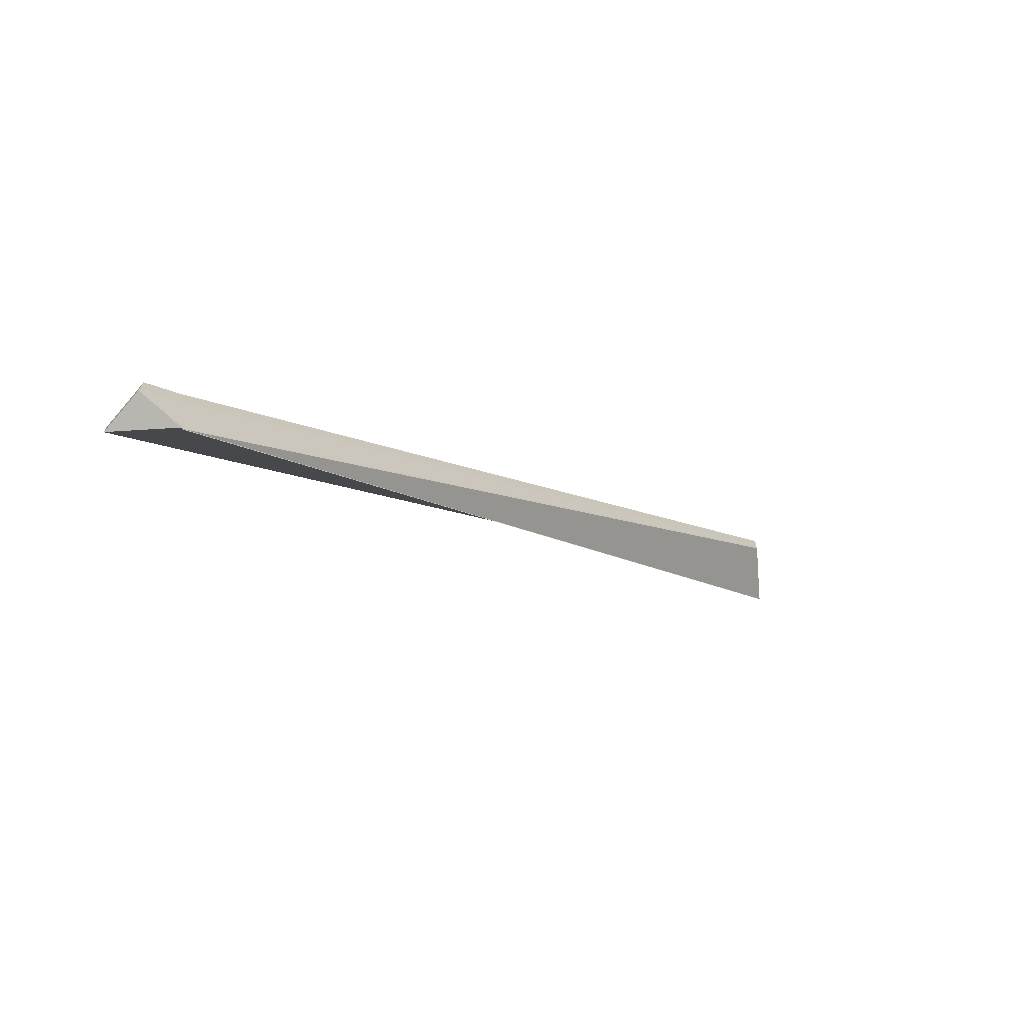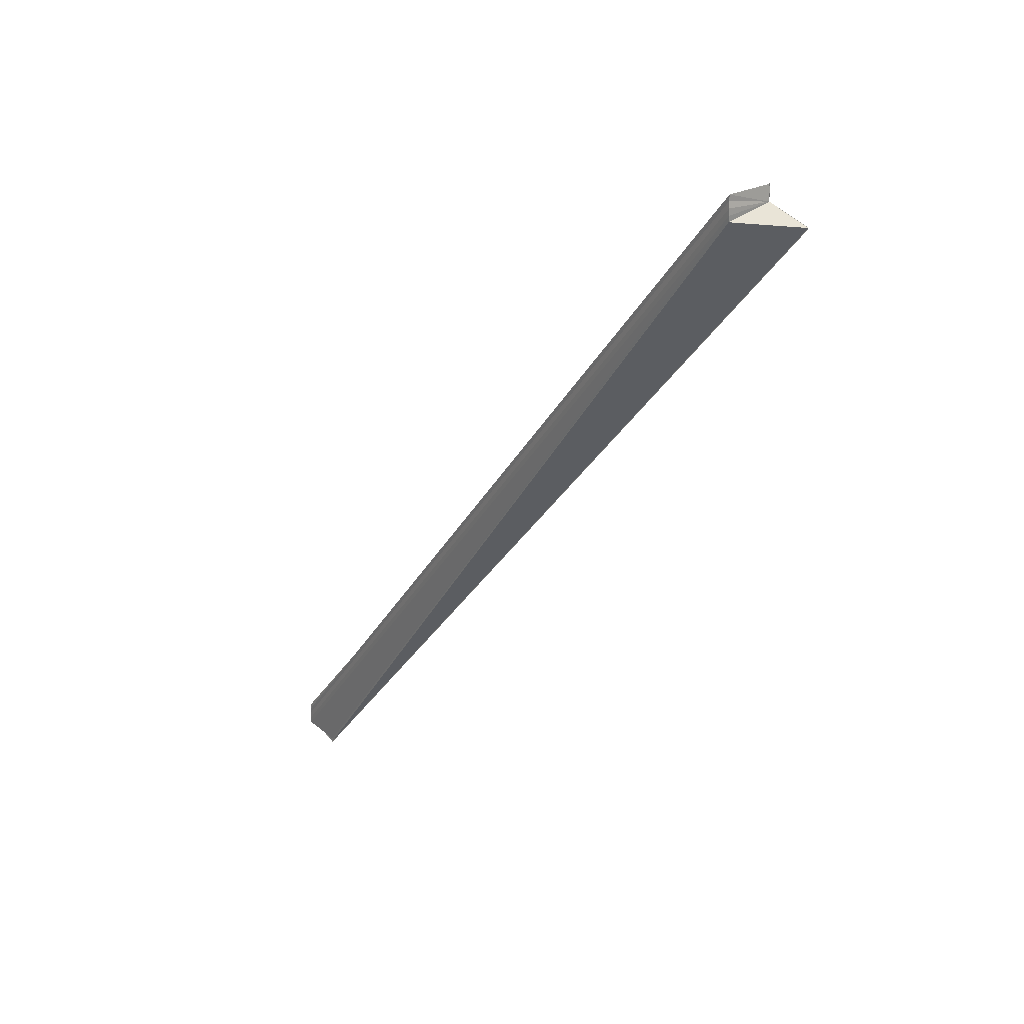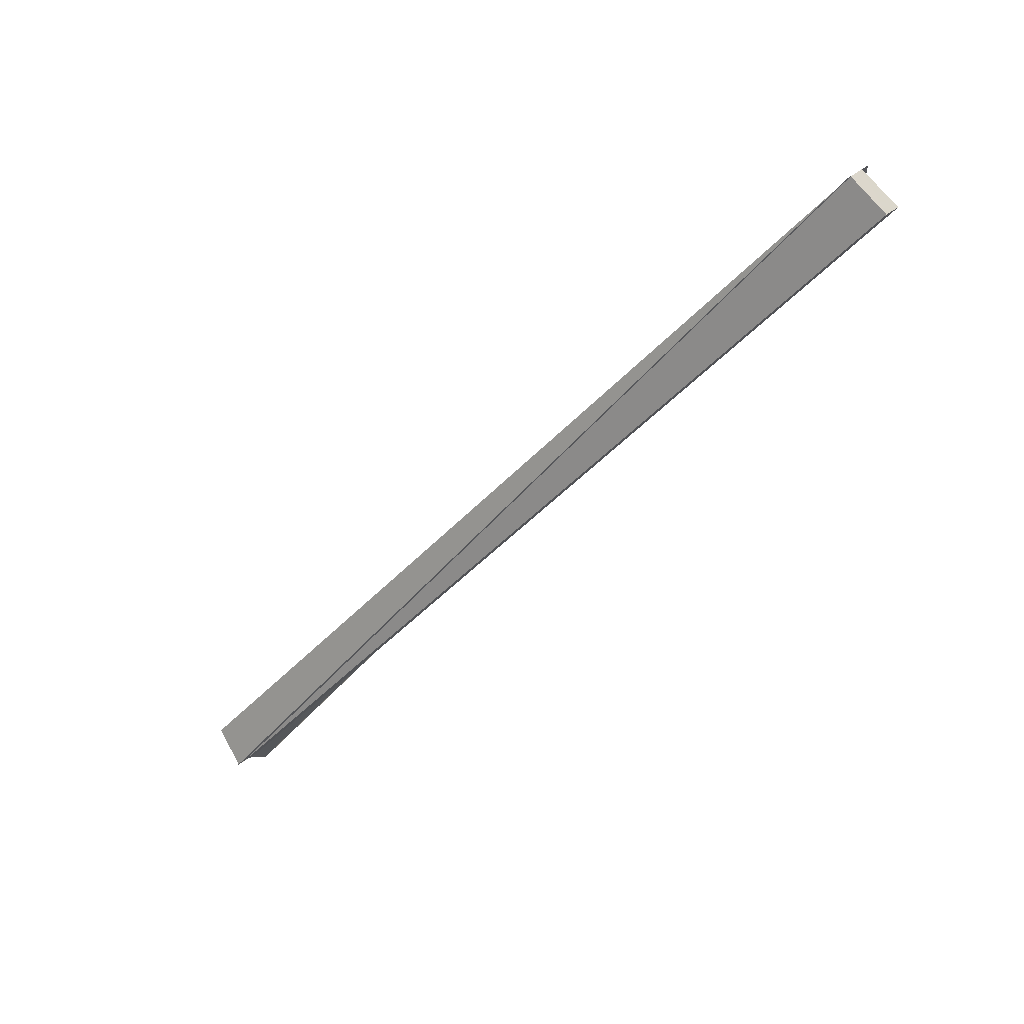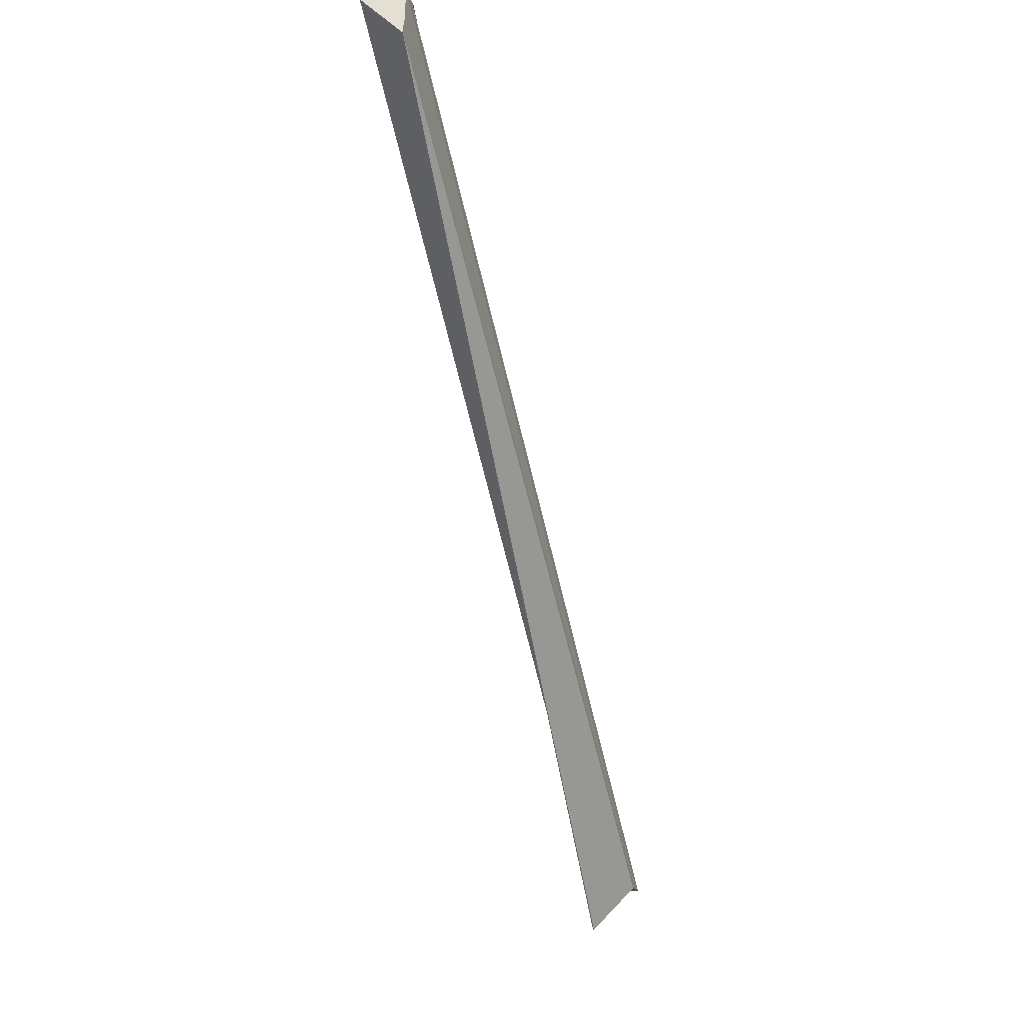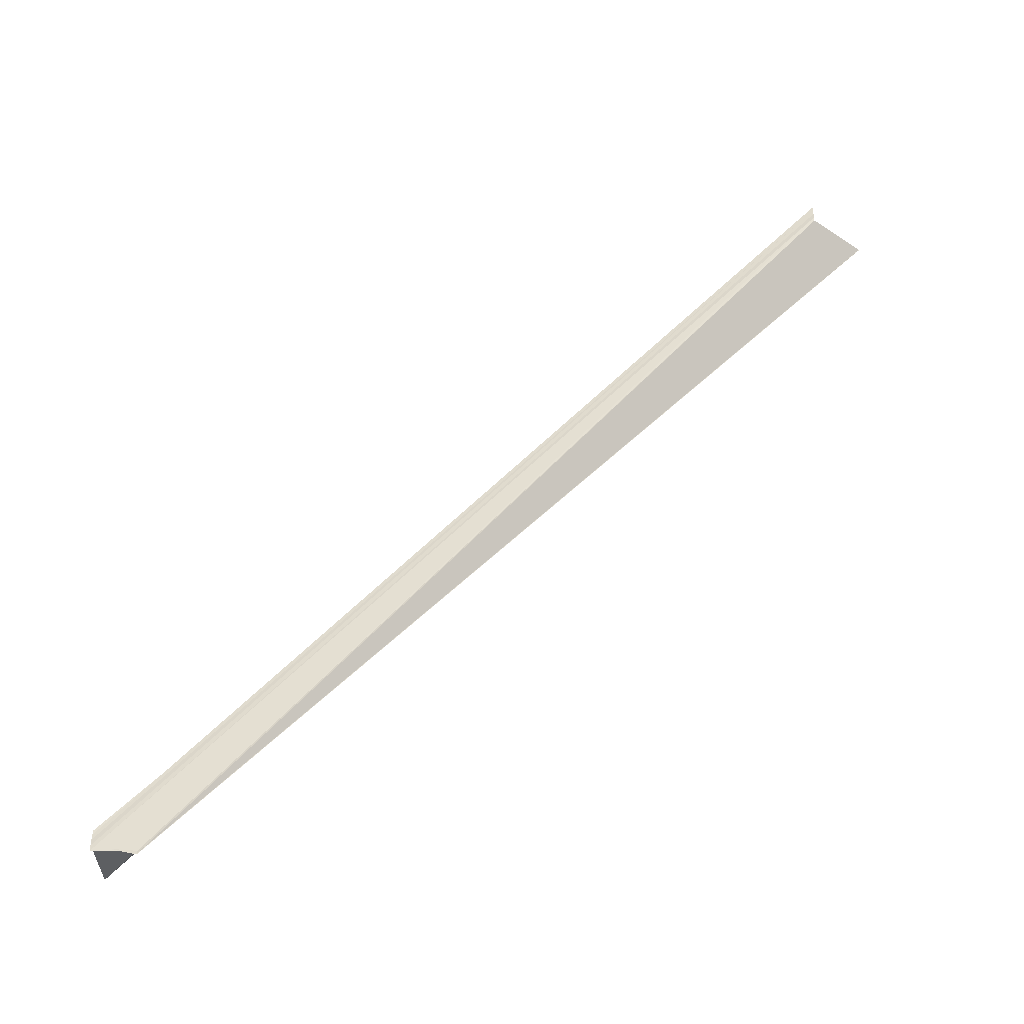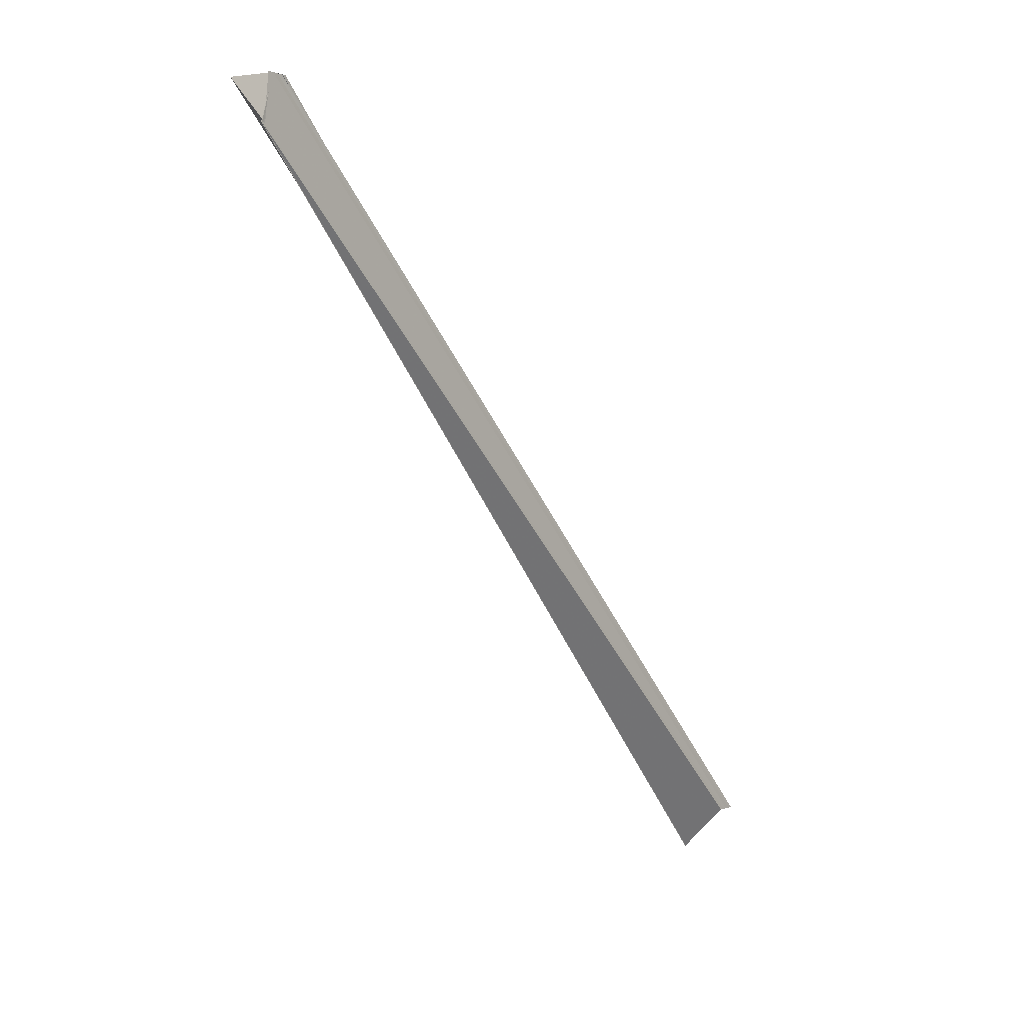
<metadata>
{"format":"obj","ext":"obj","renderer":"f3d","projection":"perspective","resolution":1024,"background":"white","views":[{"elev":-68.8,"azim":-129.6,"up":"+Z"},{"elev":18.8,"azim":-38.5,"up":"+Z"},{"elev":74.3,"azim":56.7,"up":"+Y"},{"elev":-17.0,"azim":-164.8,"up":"+Y"},{"elev":-45.6,"azim":-80.3,"up":"+Z"},{"elev":0.2,"azim":-144.7,"up":"+Y"}]}
</metadata>
<code>
o 29920
v 2217 1893 6.493
v 2217 1893 6.491
v 2217 1893 6.652
v 2217 1893 6.652
v 2217 1893 6.651
v 2217 1893 6.653
v 2217 1893 6.49
v 2217 1893 6.649
v 2217 1893 6.494
v 2217 1893 6.653
v 2217 1893 6.654
v 2217 1893 6.495
v 2217 1893 6.49
v 2217 1893 6.649
v 2217 1893 6.649
v 2217 1893 6.489
v 2217 1893 6.648
v 2217 1893 6.652
v 2217 1893 6.649
v 2217 1893 6.648
v 2217 1893 6.649
v 2217 1893 6.489
v 2217 1893 6.649
v 2217 1893 6.493
v 2217 1893 6.489
v 2217 1893 6.49
v 2217 1893 6.491
v 2217 1893 6.493
v 2217 1893 6.49
v 2217 1893 6.49
v 2217 1893 6.49
v 2217 1893 6.489
v 2217 1893 6.648
v 2217 1893 6.649
v 2217 1893 6.492
v 2217 1893 6.49
v 2217 1893 6.49
v 2217 1893 6.649
v 2217 1893 6.65
v 2217 1893 6.651
v 2217 1893 6.652
v 2217 1893 6.649
v 2217 1893 6.492
v 2217 1893 6.493
v 2217 1893 6.494
v 2217 1893 6.652
v 2217 1893 6.493
v 2217 1893 6.494
v 2217 1893 6.653
v 2217 1893 6.493
v 2217 1893 6.493
v 2217 1893 6.492
v 2217 1893 6.495
v 2217 1893 6.494
v 2217 1893 6.496
v 2217 1893 6.655
v 2217 1893 6.653
v 2217 1893 6.495
v 2217 1893 6.655
v 2217 1893 6.496
v 2217 1893 6.496
v 2217 1893 6.656
v 2217 1893 6.491
v 2217 1893 6.49
v 2217 1893 6.651
v 2217 1893 6.494
v 2217 1893 6.495
v 2217 1893 6.653
v 2217 1893 6.496
v 2217 1893 6.496
v 2217 1893 6.656
v 2217 1893 6.656
v 2217 1893 6.655
v 2217 1893 6.495
v 2217 1893 6.655
v 2217 1893 6.652
v 2217 1893 6.654
v 2217 1893 6.653
v 2217 1893 6.652
v 2217 1893 6.651
v 2217 1893 6.649
v 2217 1893 6.652
v 2217 1893 6.649
v 2217 1893 6.655
v 2217 1893 6.495
v 2217 1893 6.654
f 1 2 3
f 4 2 5
f 6 1 4
f 5 7 8
f 9 1 10
f 11 9 6
f 12 9 11
f 7 13 14
f 8 13 15
f 15 16 17
f 18 19 17
f 18 20 21
f 13 22 23
f 24 25 13
f 24 26 27
f 28 13 29
f 24 30 31
f 28 31 32
f 32 31 33
f 33 31 34
f 28 35 36
f 31 37 38
f 38 37 39
f 37 35 39
f 39 35 40
f 41 42 39
f 43 44 40
f 44 45 46
f 40 47 46
f 46 48 49
f 50 48 51
f 50 51 52
f 50 53 54
f 53 55 56
f 57 58 56
f 56 55 59
f 55 60 59
f 59 61 62
f 63 64 65
f 66 67 68
f 69 70 71
f 72 70 73
f 70 74 75
f 76 75 77
f 76 77 78
f 76 78 79
f 76 79 80
f 76 80 81
f 82 81 83
f 84 85 86

</code>
